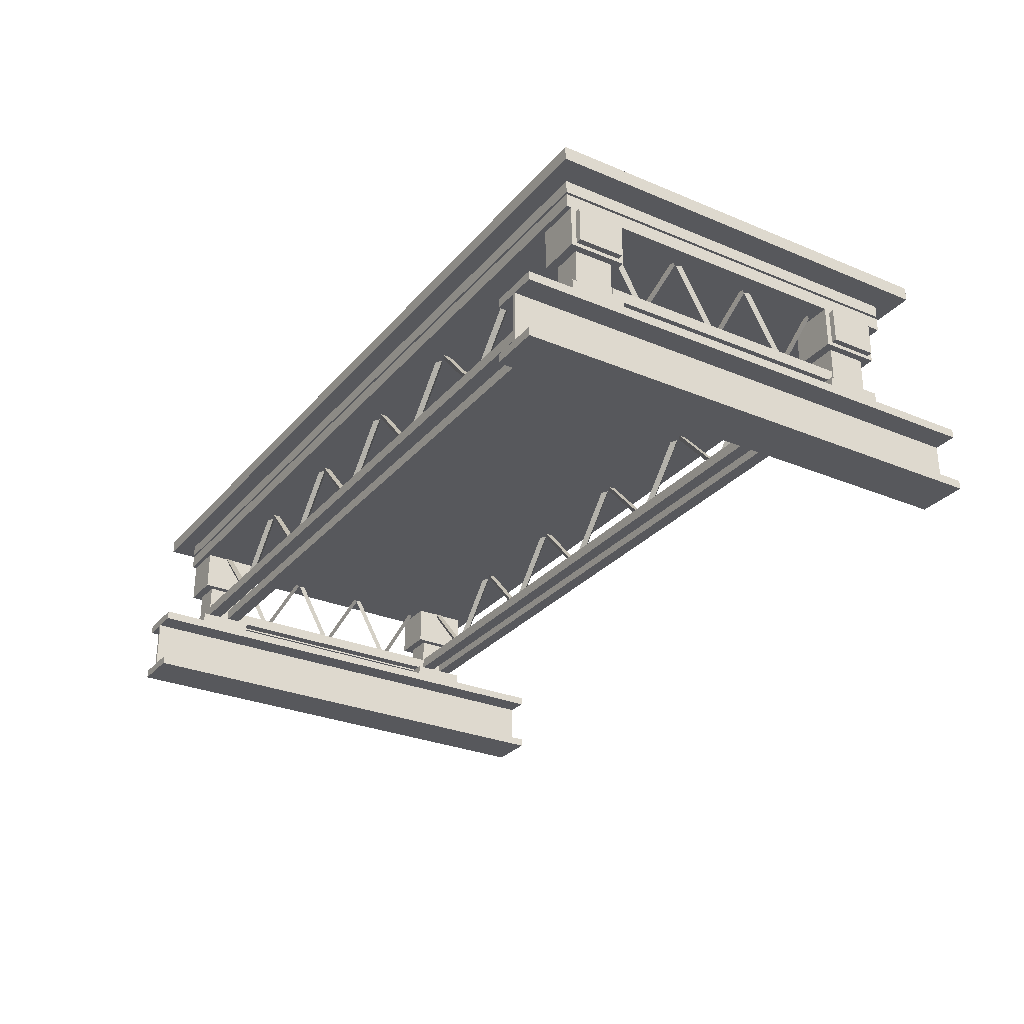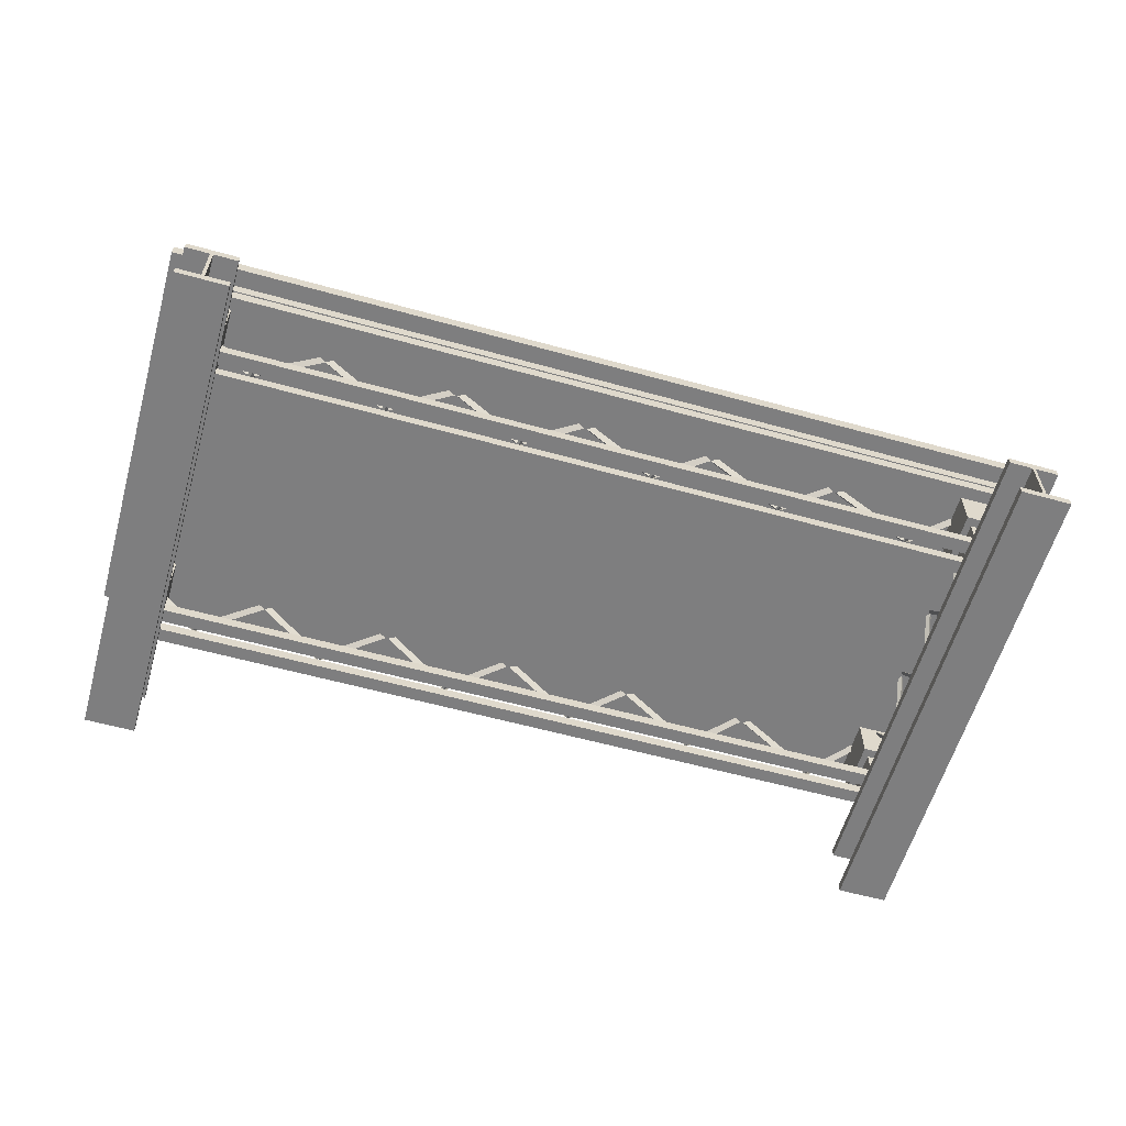
<metadata>
{"format":"obj","ext":"obj","renderer":"f3d","projection":"perspective","resolution":1024,"background":"white","views":[{"elev":-28.8,"azim":58.0,"up":"+Y"},{"elev":-59.4,"azim":164.1,"up":"+Y"}]}
</metadata>
<code>
g default
v 17.32 2.671 -5.1
v 17.32 2.671 -5.425
v 17.46 2.508 -5.263
v 14.65 -0.2657 -5.1
v 14.65 -0.2657 -5.425
v 14.8 -0.429 -5.263
v 14.64 -0.2657 -5.1
v 14.64 -0.2657 -5.425
v 14.49 -0.429 -5.263
v 11.97 2.671 -5.1
v 11.97 2.671 -5.425
v 11.82 2.508 -5.263
v 11.74 2.671 -5.1
v 11.74 2.671 -5.425
v 11.89 2.508 -5.263
v 9.073 -0.2657 -5.1
v 9.073 -0.2657 -5.425
v 9.222 -0.429 -5.263
v 9.063 -0.2657 -5.1
v 9.063 -0.2657 -5.425
v 8.915 -0.429 -5.263
v 6.397 2.671 -5.1
v 6.397 2.671 -5.425
v 6.249 2.508 -5.263
v 6.027 2.671 -5.1
v 6.027 2.671 -5.425
v 6.175 2.508 -5.263
v 3.361 -0.2657 -5.1
v 3.361 -0.2657 -5.425
v 3.509 -0.429 -5.263
v 3.351 -0.2657 -5.1
v 3.351 -0.2657 -5.425
v 3.203 -0.429 -5.263
v 0.6845 2.671 -5.1
v 0.6845 2.671 -5.425
v 0.5362 2.508 -5.263
v -17.97 3.158 8.748
v 17.97 3.158 8.748
v -17.97 3.684 8.748
v 17.97 3.684 8.748
v -17.97 3.684 -7.08
v 17.97 3.684 -7.08
v -17.97 3.158 -7.08
v 17.97 3.158 -7.08
v -19.06 3.684 9.506
v 19.06 3.684 9.506
v 19.06 3.684 -7.839
v -19.06 3.684 -7.839
v -19.06 4.26 9.506
v 19.06 4.26 9.506
v 19.06 4.26 -7.839
v -19.06 4.26 -7.839
v -17.97 3.158 -7.08
v 17.97 3.158 -7.08
v 17.97 3.158 8.748
v -17.97 3.158 8.748
v -17.67 3.158 -6.739
v 17.67 3.158 -6.739
v 17.67 3.158 8.406
v -17.67 3.158 8.406
v -17.67 3.052 -6.739
v 17.67 3.052 -6.739
v 17.67 3.052 8.406
v -17.67 3.052 8.406
v -17.96 3.052 -7.074
v 17.96 3.052 -7.074
v 17.96 3.052 8.742
v -17.96 3.052 8.742
v -17.96 2.489 -7.074
v 17.96 2.489 -7.074
v 17.96 2.489 8.742
v -17.96 2.489 8.742
v 0.3155 2.671 -5.1
v 0.3155 2.671 -5.425
v 0.4638 2.508 -5.263
v -2.351 -0.2657 -5.1
v -2.351 -0.2657 -5.425
v -2.203 -0.429 -5.263
v -2.361 -0.2657 -5.1
v -2.361 -0.2657 -5.425
v -2.509 -0.429 -5.263
v -5.027 2.671 -5.1
v -5.027 2.671 -5.425
v -5.175 2.508 -5.263
v -5.26 2.671 -5.1
v -5.26 2.671 -5.425
v -5.112 2.508 -5.263
v -7.927 -0.2657 -5.1
v -7.927 -0.2657 -5.425
v -7.778 -0.429 -5.263
v -7.937 -0.2657 -5.1
v -7.937 -0.2657 -5.425
v -8.085 -0.429 -5.263
v -10.6 2.671 -5.1
v -10.6 2.671 -5.425
v -10.75 2.508 -5.263
v -10.97 2.671 -5.1
v -10.97 2.671 -5.425
v -10.82 2.508 -5.263
v -13.64 -0.2657 -5.1
v -13.64 -0.2657 -5.425
v -13.49 -0.429 -5.263
v -13.65 -0.2657 -5.1
v -13.65 -0.2657 -5.425
v -13.8 -0.429 -5.263
v -16.32 2.671 -5.1
v -16.32 2.671 -5.425
v -16.46 2.508 -5.263
v -16.47 -0.7635 -4.542
v 16.51 -0.7635 -4.542
v -16.47 -0.2754 -4.542
v 16.51 -0.2754 -4.542
v -16.47 -0.2754 -5.128
v 16.51 -0.2754 -5.128
v -16.47 -0.7635 -5.128
v 16.51 -0.7635 -5.128
v -16.47 -0.7635 -5.55
v 16.5 -0.7635 -5.55
v -16.47 -0.2754 -5.55
v 16.5 -0.2754 -5.55
v -16.47 -0.2754 -6.136
v 16.5 -0.2754 -6.136
v -16.47 -0.7635 -6.136
v 16.5 -0.7635 -6.136
v 0.3155 2.671 7.594
v 0.3155 2.671 7.269
v 0.4638 2.508 7.431
v -2.351 -0.2657 7.594
v -2.351 -0.2657 7.269
v -2.203 -0.429 7.431
v -2.361 -0.2657 7.594
v -2.361 -0.2657 7.269
v -2.509 -0.429 7.431
v -5.027 2.671 7.594
v -5.027 2.671 7.269
v -5.175 2.508 7.431
v -5.26 2.671 7.594
v -5.26 2.671 7.269
v -5.112 2.508 7.431
v -7.927 -0.2657 7.594
v -7.927 -0.2657 7.269
v -7.778 -0.429 7.431
v -7.937 -0.2657 7.594
v -7.937 -0.2657 7.269
v -8.085 -0.429 7.431
v -10.6 2.671 7.594
v -10.6 2.671 7.269
v -10.75 2.508 7.431
v -10.97 2.671 7.594
v -10.97 2.671 7.269
v -10.82 2.508 7.431
v -13.64 -0.2657 7.594
v -13.64 -0.2657 7.269
v -13.49 -0.429 7.431
v -13.65 -0.2657 7.594
v -13.65 -0.2657 7.269
v -13.8 -0.429 7.431
v -16.32 2.671 7.594
v -16.32 2.671 7.269
v -16.46 2.508 7.431
v 17.32 2.671 7.594
v 17.32 2.671 7.269
v 17.46 2.508 7.431
v 14.65 -0.2657 7.594
v 14.65 -0.2657 7.269
v 14.8 -0.429 7.431
v 14.64 -0.2657 7.594
v 14.64 -0.2657 7.269
v 14.49 -0.429 7.431
v 11.97 2.671 7.594
v 11.97 2.671 7.269
v 11.82 2.508 7.431
v 11.74 2.671 7.594
v 11.74 2.671 7.269
v 11.89 2.508 7.431
v 9.073 -0.2657 7.594
v 9.073 -0.2657 7.269
v 9.222 -0.429 7.431
v 9.063 -0.2657 7.594
v 9.063 -0.2657 7.269
v 8.915 -0.429 7.431
v 6.397 2.671 7.594
v 6.397 2.671 7.269
v 6.249 2.508 7.431
v 6.027 2.671 7.594
v 6.027 2.671 7.269
v 6.175 2.508 7.431
v 3.361 -0.2657 7.594
v 3.361 -0.2657 7.269
v 3.509 -0.429 7.431
v 3.351 -0.2657 7.594
v 3.351 -0.2657 7.269
v 3.203 -0.429 7.431
v 0.6845 2.671 7.594
v 0.6845 2.671 7.269
v 0.5362 2.508 7.431
v -16.47 -0.7635 7.144
v 16.5 -0.7635 7.144
v -16.47 -0.2754 7.144
v 16.5 -0.2754 7.144
v -16.47 -0.2754 6.558
v 16.5 -0.2754 6.558
v -16.47 -0.7635 6.558
v 16.5 -0.7635 6.558
v 17.96 0.746 6.17
v 16.13 0.746 6.17
v 17.96 2.536 6.17
v 16.13 2.536 6.17
v 17.96 2.536 8.538
v 16.13 2.536 8.538
v 17.96 0.746 8.538
v 16.13 0.746 8.538
v 17.67 0.746 8.163
v 16.42 0.746 8.163
v 16.42 0.746 6.545
v 17.67 0.746 6.545
v 17.96 0.9101 8.321
v 17.96 0.9101 6.387
v 17.96 2.372 6.387
v 17.96 2.372 8.321
v 18.2 0.9101 8.321
v 18.2 0.9101 6.387
v 18.2 2.372 6.387
v 18.2 2.372 8.321
v 17.67 -0.8749 8.163
v 16.42 -0.8749 8.163
v 16.42 -0.8749 6.545
v 17.67 -0.8749 6.545
v 17.94 -0.8749 8.531
v 16.15 -0.8749 8.531
v 16.15 -0.8749 6.177
v 17.94 -0.8749 6.177
v 17.94 -1.455 8.531
v 16.15 -1.455 8.531
v 16.15 -1.455 6.177
v 17.94 -1.455 6.177
v -16.47 -0.7635 8.152
v 16.51 -0.7635 8.152
v -16.47 -0.2754 8.152
v 16.51 -0.2754 8.152
v -16.47 -0.2754 7.566
v 16.51 -0.2754 7.566
v -16.47 -0.7635 7.566
v 16.51 -0.7635 7.566
v -16.93 2.664 -3.946
v -17.17 2.664 -3.946
v -17.05 2.501 -4.037
v -16.93 -0.2728 -2.295
v -17.17 -0.2728 -2.295
v -17.05 -0.4361 -2.387
v -16.93 -0.2728 -2.289
v -17.17 -0.2728 -2.289
v -17.05 -0.4361 -2.197
v -16.93 2.664 -0.6387
v -17.17 2.664 -0.6387
v -17.05 2.501 -0.547
v -16.93 2.664 -0.4944
v -17.17 2.664 -0.4944
v -17.05 2.501 -0.5862
v -16.93 -0.2728 1.156
v -17.17 -0.2728 1.156
v -17.05 -0.4361 1.064
v -16.93 -0.2728 1.162
v -17.17 -0.2728 1.162
v -17.05 -0.4361 1.254
v -16.93 2.664 2.812
v -17.17 2.664 2.812
v -17.05 2.501 2.904
v -16.93 2.664 3.041
v -17.17 2.664 3.041
v -17.05 2.501 2.949
v -16.93 -0.2728 4.691
v -17.17 -0.2728 4.691
v -17.05 -0.4361 4.6
v -16.93 -0.2728 4.698
v -17.17 -0.2728 4.698
v -17.05 -0.4361 4.789
v -16.93 2.664 6.348
v -17.17 2.664 6.348
v -17.05 2.501 6.44
v -16.54 -0.7635 6.574
v -16.54 -0.7635 -4.745
v -16.54 -0.2754 6.574
v -16.54 -0.2754 -4.745
v -16.98 -0.2754 6.574
v -16.98 -0.2754 -4.745
v -16.98 -0.7635 6.574
v -16.98 -0.7635 -4.745
v -17.13 -0.7635 6.572
v -17.13 -0.7635 -4.897
v -17.13 -0.2754 6.572
v -17.13 -0.2754 -4.897
v -17.56 -0.2754 6.572
v -17.56 -0.2754 -4.897
v -17.56 -0.7635 6.572
v -17.56 -0.7635 -4.897
v 17.2 2.664 -3.946
v 16.96 2.664 -3.946
v 17.08 2.501 -4.037
v 17.2 -0.2728 -2.295
v 16.96 -0.2728 -2.295
v 17.08 -0.4361 -2.387
v 17.2 -0.2728 -2.289
v 16.96 -0.2728 -2.289
v 17.08 -0.4361 -2.197
v 17.2 2.664 -0.6387
v 16.96 2.664 -0.6387
v 17.08 2.501 -0.547
v 17.2 2.664 -0.4944
v 16.96 2.664 -0.4944
v 17.08 2.501 -0.5862
v 17.2 -0.2728 1.156
v 16.96 -0.2728 1.156
v 17.08 -0.4361 1.064
v 17.2 -0.2728 1.162
v 16.96 -0.2728 1.162
v 17.08 -0.4361 1.254
v 17.2 2.664 2.812
v 16.96 2.664 2.812
v 17.08 2.501 2.904
v 17.2 2.664 3.041
v 16.96 2.664 3.041
v 17.08 2.501 2.949
v 17.2 -0.2728 4.691
v 16.96 -0.2728 4.691
v 17.08 -0.4361 4.6
v 17.2 -0.2728 4.698
v 16.96 -0.2728 4.698
v 17.08 -0.4361 4.789
v 17.2 2.664 6.348
v 16.96 2.664 6.348
v 17.08 2.501 6.44
v 17.01 -0.7635 6.423
v 17.01 -0.7635 -4.897
v 17.01 -0.2754 6.423
v 17.01 -0.2754 -4.897
v 16.57 -0.2754 6.423
v 16.57 -0.2754 -4.897
v 16.57 -0.7635 6.423
v 16.57 -0.7635 -4.897
v 17.59 -0.7635 6.442
v 17.59 -0.7635 -4.745
v 17.59 -0.2754 6.442
v 17.59 -0.2754 -4.745
v 17.16 -0.2754 6.442
v 17.16 -0.2754 -4.745
v 17.16 -0.7635 6.442
v 17.16 -0.7635 -4.745
v 17.96 0.746 -6.522
v 16.13 0.746 -6.522
v 17.96 2.536 -6.522
v 16.13 2.536 -6.522
v 17.96 2.536 -4.154
v 16.13 2.536 -4.154
v 17.96 0.746 -4.154
v 16.13 0.746 -4.154
v 17.67 0.746 -4.529
v 16.42 0.746 -4.529
v 16.42 0.746 -6.147
v 17.67 0.746 -6.147
v 17.96 0.9101 -4.371
v 17.96 0.9101 -6.305
v 17.96 2.372 -6.305
v 17.96 2.372 -4.371
v 18.2 0.9101 -4.371
v 18.2 0.9101 -6.305
v 18.2 2.372 -6.305
v 18.2 2.372 -4.371
v 17.67 -0.8749 -4.529
v 16.42 -0.8749 -4.529
v 16.42 -0.8749 -6.147
v 17.67 -0.8749 -6.147
v 17.94 -0.8749 -4.161
v 16.15 -0.8749 -4.161
v 16.15 -0.8749 -6.515
v 17.94 -0.8749 -6.515
v 17.94 -1.455 -4.161
v 16.15 -1.455 -4.161
v 16.15 -1.455 -6.515
v 17.94 -1.455 -6.515
v -18.01 0.746 -4.154
v -16.19 0.746 -4.154
v -18.01 2.536 -4.154
v -16.19 2.536 -4.154
v -18.01 2.536 -6.522
v -16.19 2.536 -6.522
v -18.01 0.746 -6.522
v -16.19 0.746 -6.522
v -17.72 0.746 -6.147
v -16.48 0.746 -6.147
v -16.48 0.746 -4.529
v -17.72 0.746 -4.529
v -18.01 0.9101 -6.305
v -18.01 0.9101 -4.371
v -18.01 2.372 -4.371
v -18.01 2.372 -6.305
v -18.25 0.9101 -6.305
v -18.25 0.9101 -4.371
v -18.25 2.372 -4.371
v -18.25 2.372 -6.305
v -17.72 -0.8749 -6.147
v -16.48 -0.8749 -6.147
v -16.48 -0.8749 -4.529
v -17.72 -0.8749 -4.529
v -17.99 -0.8749 -6.515
v -16.21 -0.8749 -6.515
v -16.21 -0.8749 -4.161
v -17.99 -0.8749 -4.161
v -17.99 -1.455 -6.515
v -16.21 -1.455 -6.515
v -16.21 -1.455 -4.161
v -17.99 -1.455 -4.161
v -18.01 0.746 8.538
v -16.19 0.746 8.538
v -18.01 2.536 8.538
v -16.19 2.536 8.538
v -18.01 2.536 6.17
v -16.19 2.536 6.17
v -18.01 0.746 6.17
v -16.19 0.746 6.17
v -17.72 0.746 6.545
v -16.48 0.746 6.545
v -16.48 0.746 8.163
v -17.72 0.746 8.163
v -18.01 0.9101 6.387
v -18.01 0.9101 8.321
v -18.01 2.372 8.321
v -18.01 2.372 6.387
v -18.25 0.9101 6.387
v -18.25 0.9101 8.321
v -18.25 2.372 8.321
v -18.25 2.372 6.387
v -17.72 -0.8749 6.545
v -16.48 -0.8749 6.545
v -16.48 -0.8749 8.163
v -17.72 -0.8749 8.163
v -17.99 -0.8749 6.177
v -16.21 -0.8749 6.177
v -16.21 -0.8749 8.531
v -17.99 -0.8749 8.531
v -17.99 -1.455 6.177
v -16.21 -1.455 6.177
v -16.21 -1.455 8.531
v -17.99 -1.455 8.531
v 16.94 -4.26 10.59
v 17.19 -4.26 10.59
v 17 -3.893 10.59
v 17.13 -3.893 10.59
v 17 -1.787 10.59
v 17.13 -1.787 10.59
v 16.94 -1.421 10.59
v 17.19 -1.421 10.59
v 16.94 -1.421 -10.59
v 17.19 -1.421 -10.59
v 17 -1.787 -10.59
v 17.13 -1.787 -10.59
v 17 -3.893 -10.59
v 17.13 -3.893 -10.59
v 16.94 -4.26 -10.59
v 17.19 -4.26 -10.59
v 18.13 -4.26 -10.59
v 18.13 -4.26 10.59
v 18.13 -3.893 -10.59
v 18.13 -3.893 10.59
v 18.13 -1.787 -10.59
v 18.13 -1.787 10.59
v 18.13 -1.421 -10.59
v 18.13 -1.421 10.59
v 16 -4.26 -10.59
v 16 -4.26 10.59
v 16 -3.893 10.59
v 16 -3.893 -10.59
v 16 -1.787 -10.59
v 16 -1.787 10.59
v 16 -1.421 10.59
v 16 -1.421 -10.59
v -17.12 -4.26 10.59
v -16.86 -4.26 10.59
v -17.06 -3.893 10.59
v -16.92 -3.893 10.59
v -17.06 -1.787 10.59
v -16.92 -1.787 10.59
v -17.12 -1.421 10.59
v -16.86 -1.421 10.59
v -17.12 -1.421 -10.59
v -16.86 -1.421 -10.59
v -17.06 -1.787 -10.59
v -16.92 -1.787 -10.59
v -17.06 -3.893 -10.59
v -16.92 -3.893 -10.59
v -17.12 -4.26 -10.59
v -16.86 -4.26 -10.59
v -15.93 -4.26 -10.59
v -15.93 -4.26 10.59
v -15.93 -3.893 -10.59
v -15.93 -3.893 10.59
v -15.93 -1.787 -10.59
v -15.93 -1.787 10.59
v -15.93 -1.421 -10.59
v -15.93 -1.421 10.59
v -18.05 -4.26 -10.59
v -18.05 -4.26 10.59
v -18.05 -3.893 10.59
v -18.05 -3.893 -10.59
v -18.05 -1.787 -10.59
v -18.05 -1.787 10.59
v -18.05 -1.421 10.59
v -18.05 -1.421 -10.59
g steelPlatform_01:steelPlatform_01
f 1 2 5 4
f 2 3 6 5
f 3 1 4 6
f 7 8 11 10
f 8 9 12 11
f 9 7 10 12
f 13 14 17 16
f 14 15 18 17
f 15 13 16 18
f 19 20 23 22
f 20 21 24 23
f 21 19 22 24
f 25 26 29 28
f 26 27 30 29
f 27 25 28 30
f 31 32 35 34
f 32 33 36 35
f 33 31 34 36
f 37 38 40 39
f 49 50 51 52
f 41 42 44 43
f 69 70 71 72
f 38 44 42 40
f 43 37 39 41
f 39 40 46 45
f 40 42 47 46
f 42 41 48 47
f 41 39 45 48
f 45 46 50 49
f 46 47 51 50
f 47 48 52 51
f 48 45 49 52
f 43 44 54 53
f 44 38 55 54
f 38 37 56 55
f 37 43 53 56
f 53 54 58 57
f 54 55 59 58
f 55 56 60 59
f 56 53 57 60
f 57 58 62 61
f 58 59 63 62
f 59 60 64 63
f 60 57 61 64
f 61 62 66 65
f 62 63 67 66
f 63 64 68 67
f 64 61 65 68
f 65 66 70 69
f 66 67 71 70
f 67 68 72 71
f 68 65 69 72
f 73 74 77 76
f 74 75 78 77
f 75 73 76 78
f 79 80 83 82
f 80 81 84 83
f 81 79 82 84
f 85 86 89 88
f 86 87 90 89
f 87 85 88 90
f 91 92 95 94
f 92 93 96 95
f 93 91 94 96
f 97 98 101 100
f 98 99 102 101
f 99 97 100 102
f 103 104 107 106
f 104 105 108 107
f 105 103 106 108
f 109 110 112 111
f 111 112 114 113
f 113 114 116 115
f 115 116 110 109
f 110 116 114 112
f 115 109 111 113
f 117 118 120 119
f 119 120 122 121
f 121 122 124 123
f 123 124 118 117
f 118 124 122 120
f 123 117 119 121
f 125 126 129 128
f 126 127 130 129
f 127 125 128 130
f 131 132 135 134
f 132 133 136 135
f 133 131 134 136
f 137 138 141 140
f 138 139 142 141
f 139 137 140 142
f 143 144 147 146
f 144 145 148 147
f 145 143 146 148
f 149 150 153 152
f 150 151 154 153
f 151 149 152 154
f 155 156 159 158
f 156 157 160 159
f 157 155 158 160
f 161 162 165 164
f 162 163 166 165
f 163 161 164 166
f 167 168 171 170
f 168 169 172 171
f 169 167 170 172
f 173 174 177 176
f 174 175 178 177
f 175 173 176 178
f 179 180 183 182
f 180 181 184 183
f 181 179 182 184
f 185 186 189 188
f 186 187 190 189
f 187 185 188 190
f 191 192 195 194
f 192 193 196 195
f 193 191 194 196
f 197 198 200 199
f 199 200 202 201
f 201 202 204 203
f 203 204 198 197
f 198 204 202 200
f 203 197 199 201
f 205 206 208 207
f 207 208 210 209
f 209 210 212 211
f 233 234 235 236
f 206 212 210 208
f 221 222 223 224
f 211 212 214 213
f 212 206 215 214
f 206 205 216 215
f 205 211 213 216
f 211 205 218 217
f 205 207 219 218
f 207 209 220 219
f 209 211 217 220
f 217 218 222 221
f 218 219 223 222
f 219 220 224 223
f 220 217 221 224
f 213 214 226 225
f 214 215 227 226
f 215 216 228 227
f 216 213 225 228
f 225 226 230 229
f 226 227 231 230
f 227 228 232 231
f 228 225 229 232
f 229 230 234 233
f 230 231 235 234
f 231 232 236 235
f 232 229 233 236
f 237 238 240 239
f 239 240 242 241
f 241 242 244 243
f 243 244 238 237
f 238 244 242 240
f 243 237 239 241
f 245 246 249 248
f 246 247 250 249
f 247 245 248 250
f 251 252 255 254
f 252 253 256 255
f 253 251 254 256
f 257 258 261 260
f 258 259 262 261
f 259 257 260 262
f 263 264 267 266
f 264 265 268 267
f 265 263 266 268
f 269 270 273 272
f 270 271 274 273
f 271 269 272 274
f 275 276 279 278
f 276 277 280 279
f 277 275 278 280
f 281 282 284 283
f 283 284 286 285
f 285 286 288 287
f 287 288 282 281
f 282 288 286 284
f 287 281 283 285
f 289 290 292 291
f 291 292 294 293
f 293 294 296 295
f 295 296 290 289
f 290 296 294 292
f 295 289 291 293
f 297 298 301 300
f 298 299 302 301
f 299 297 300 302
f 303 304 307 306
f 304 305 308 307
f 305 303 306 308
f 309 310 313 312
f 310 311 314 313
f 311 309 312 314
f 315 316 319 318
f 316 317 320 319
f 317 315 318 320
f 321 322 325 324
f 322 323 326 325
f 323 321 324 326
f 327 328 331 330
f 328 329 332 331
f 329 327 330 332
f 333 334 336 335
f 335 336 338 337
f 337 338 340 339
f 339 340 334 333
f 334 340 338 336
f 339 333 335 337
f 341 342 344 343
f 343 344 346 345
f 345 346 348 347
f 347 348 342 341
f 342 348 346 344
f 347 341 343 345
f 349 350 352 351
f 351 352 354 353
f 353 354 356 355
f 377 378 379 380
f 350 356 354 352
f 365 366 367 368
f 355 356 358 357
f 356 350 359 358
f 350 349 360 359
f 349 355 357 360
f 355 349 362 361
f 349 351 363 362
f 351 353 364 363
f 353 355 361 364
f 361 362 366 365
f 362 363 367 366
f 363 364 368 367
f 364 361 365 368
f 357 358 370 369
f 358 359 371 370
f 359 360 372 371
f 360 357 369 372
f 369 370 374 373
f 370 371 375 374
f 371 372 376 375
f 372 369 373 376
f 373 374 378 377
f 374 375 379 378
f 375 376 380 379
f 376 373 377 380
f 381 382 384 383
f 383 384 386 385
f 385 386 388 387
f 409 410 411 412
f 382 388 386 384
f 397 398 399 400
f 387 388 390 389
f 388 382 391 390
f 382 381 392 391
f 381 387 389 392
f 387 381 394 393
f 381 383 395 394
f 383 385 396 395
f 385 387 393 396
f 393 394 398 397
f 394 395 399 398
f 395 396 400 399
f 396 393 397 400
f 389 390 402 401
f 390 391 403 402
f 391 392 404 403
f 392 389 401 404
f 401 402 406 405
f 402 403 407 406
f 403 404 408 407
f 404 401 405 408
f 405 406 410 409
f 406 407 411 410
f 407 408 412 411
f 408 405 409 412
f 413 414 416 415
f 415 416 418 417
f 417 418 420 419
f 441 442 443 444
f 414 420 418 416
f 429 430 431 432
f 419 420 422 421
f 420 414 423 422
f 414 413 424 423
f 413 419 421 424
f 419 413 426 425
f 413 415 427 426
f 415 417 428 427
f 417 419 425 428
f 425 426 430 429
f 426 427 431 430
f 427 428 432 431
f 428 425 429 432
f 421 422 434 433
f 422 423 435 434
f 423 424 436 435
f 424 421 433 436
f 433 434 438 437
f 434 435 439 438
f 435 436 440 439
f 436 433 437 440
f 437 438 442 441
f 438 439 443 442
f 439 440 444 443
f 440 437 441 444
f 445 446 448 447
f 447 448 450 449
f 449 450 452 451
f 451 452 454 453
f 453 454 456 455
f 455 456 458 457
f 457 458 460 459
f 459 460 446 445
f 462 461 463 464
f 448 458 456 450
f 466 465 467 468
f 469 470 471 472
f 457 447 449 455
f 473 474 475 476
f 446 460 461 462
f 460 458 463 461
f 458 448 464 463
f 448 446 462 464
f 450 456 465 466
f 456 454 467 465
f 454 452 468 467
f 452 450 466 468
f 459 445 470 469
f 445 447 471 470
f 447 457 472 471
f 457 459 469 472
f 455 449 474 473
f 449 451 475 474
f 451 453 476 475
f 453 455 473 476
f 477 478 480 479
f 479 480 482 481
f 481 482 484 483
f 483 484 486 485
f 485 486 488 487
f 487 488 490 489
f 489 490 492 491
f 491 492 478 477
f 494 493 495 496
f 480 490 488 482
f 498 497 499 500
f 501 502 503 504
f 489 479 481 487
f 505 506 507 508
f 478 492 493 494
f 492 490 495 493
f 490 480 496 495
f 480 478 494 496
f 482 488 497 498
f 488 486 499 497
f 486 484 500 499
f 484 482 498 500
f 491 477 502 501
f 477 479 503 502
f 479 489 504 503
f 489 491 501 504
f 487 481 506 505
f 481 483 507 506
f 483 485 508 507
f 485 487 505 508

</code>
